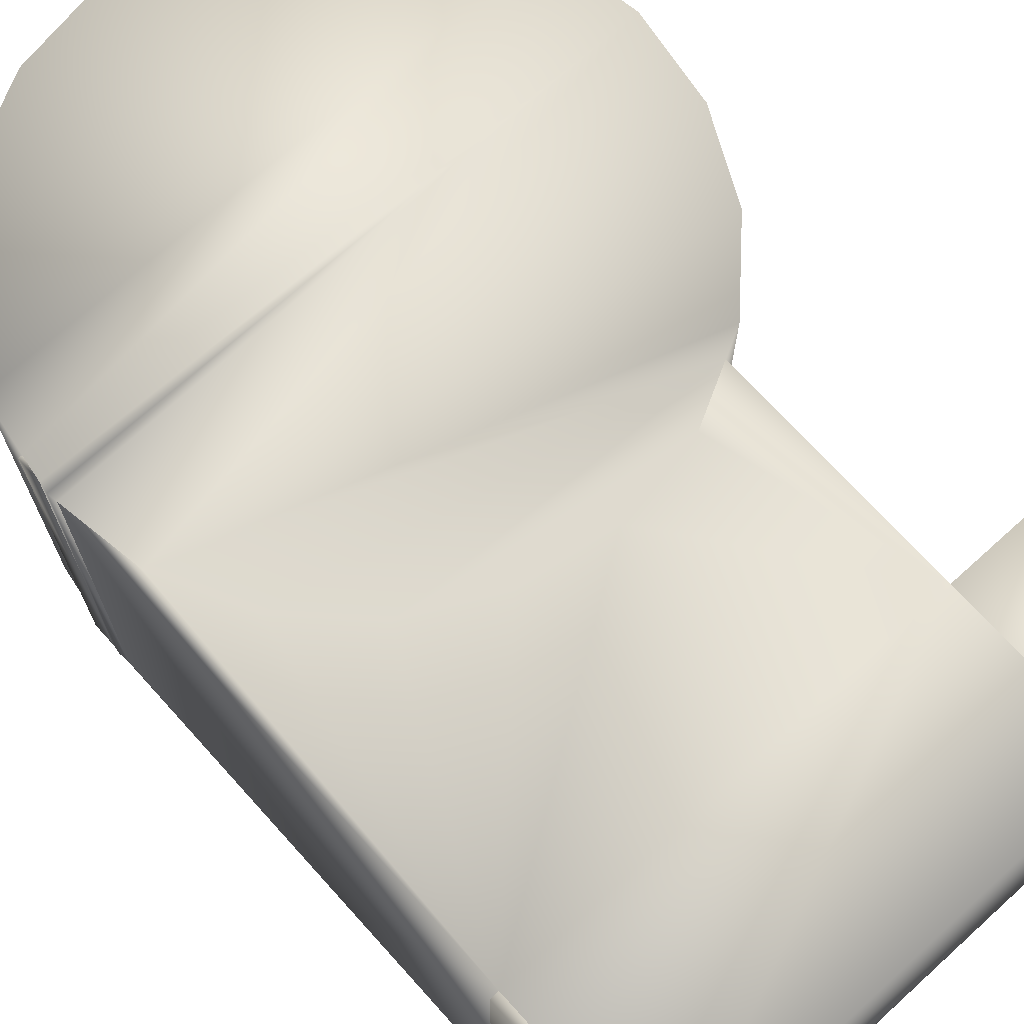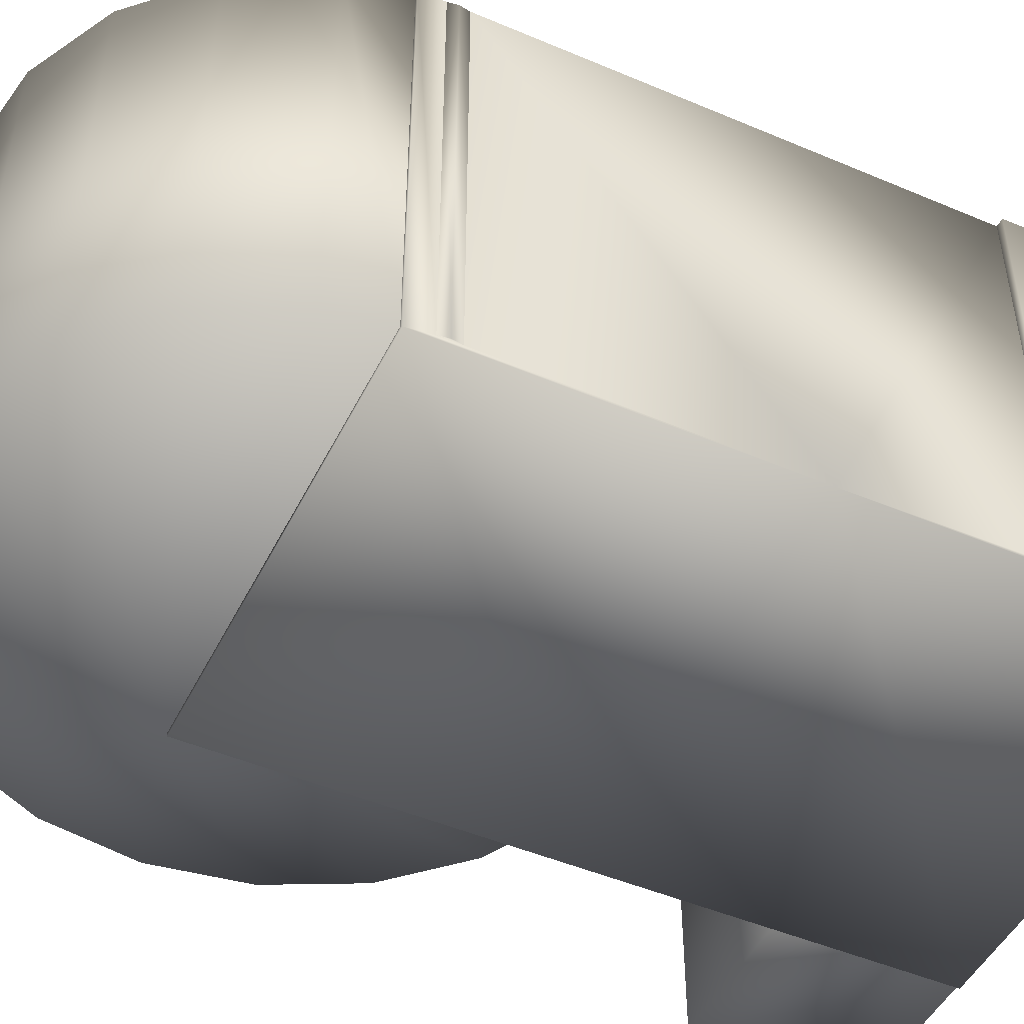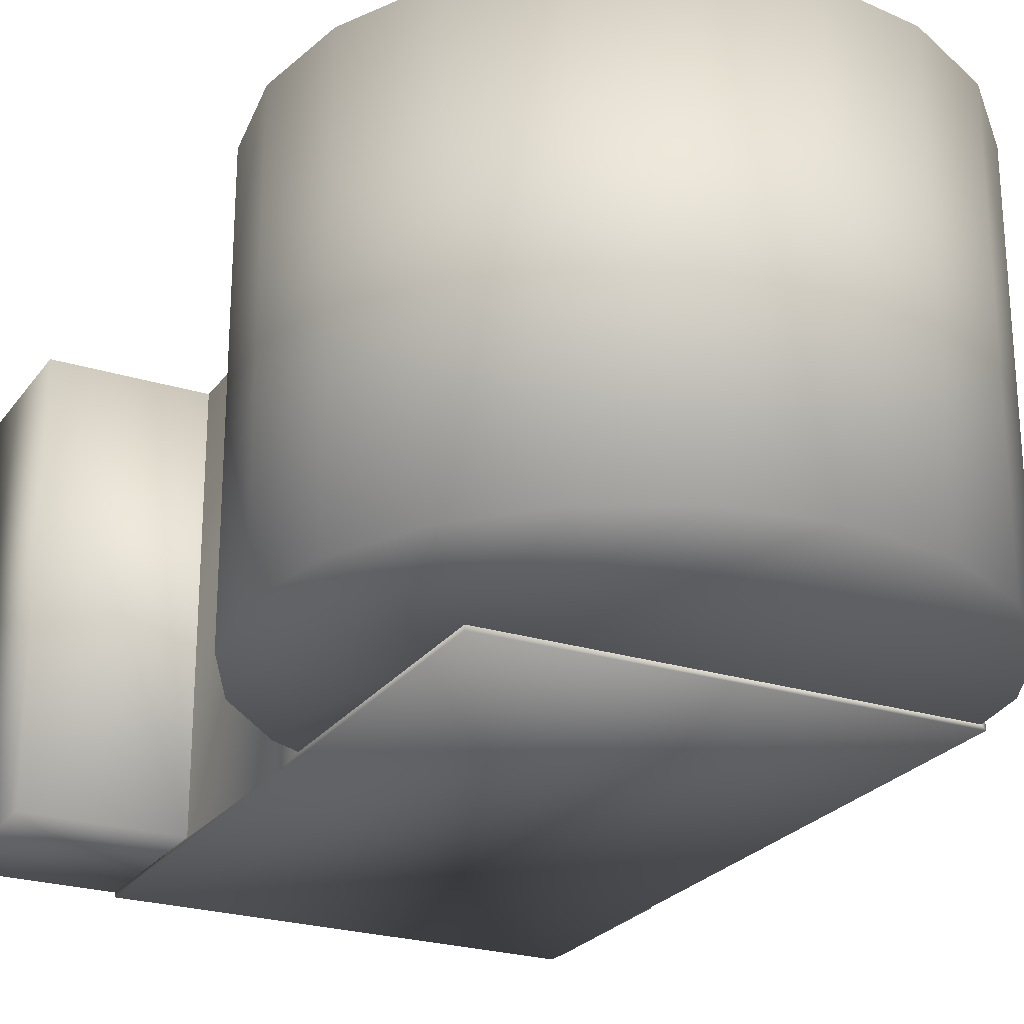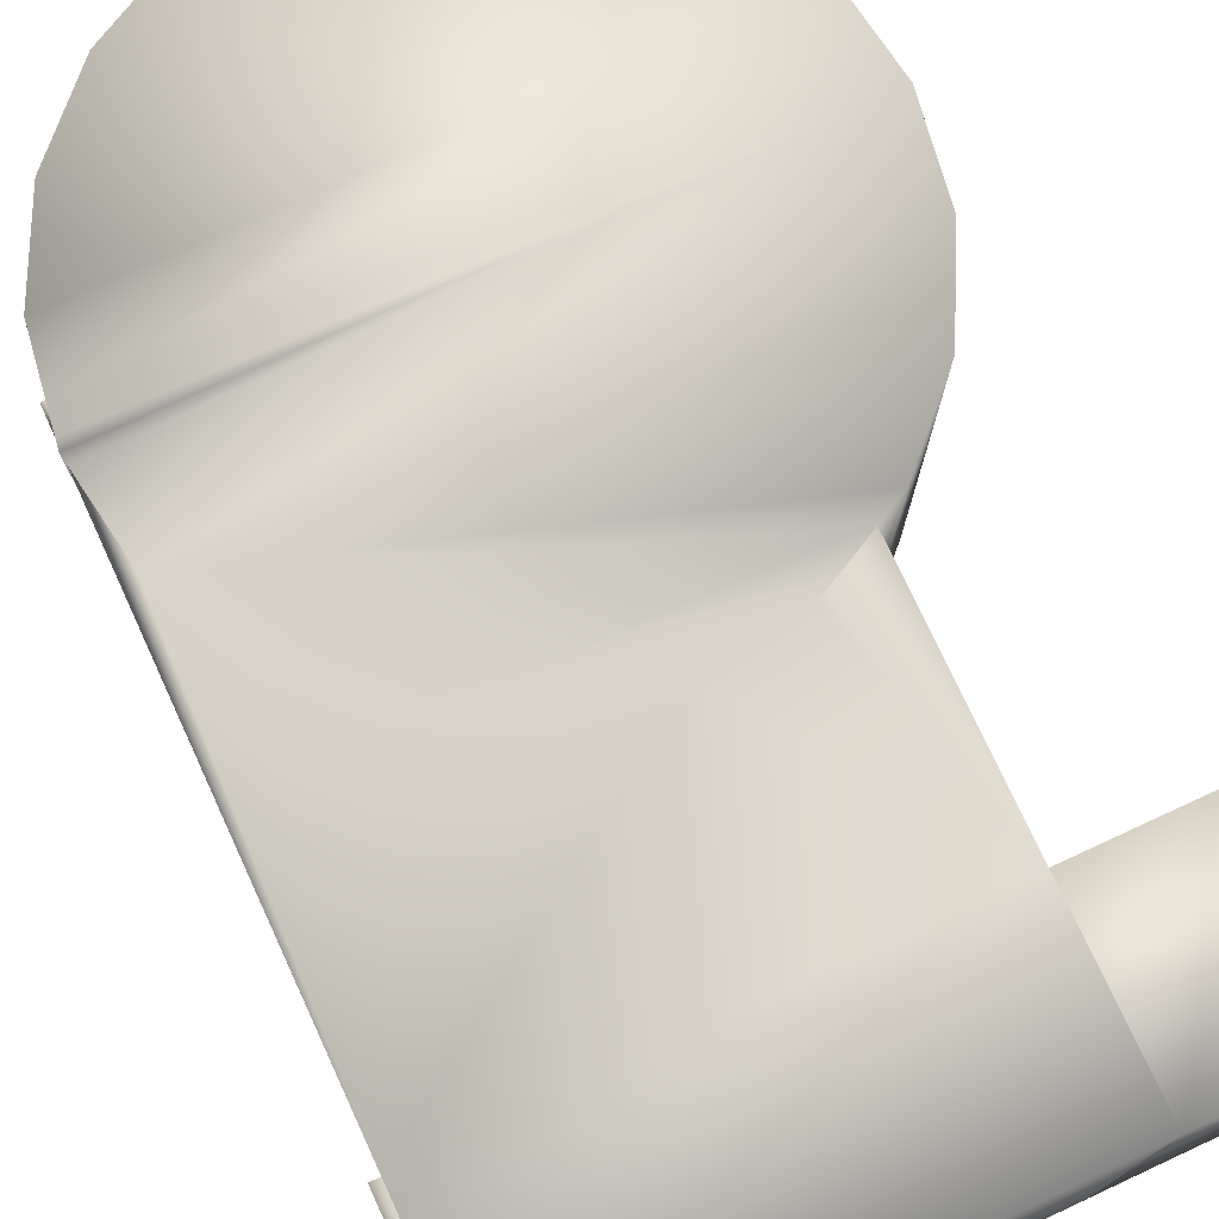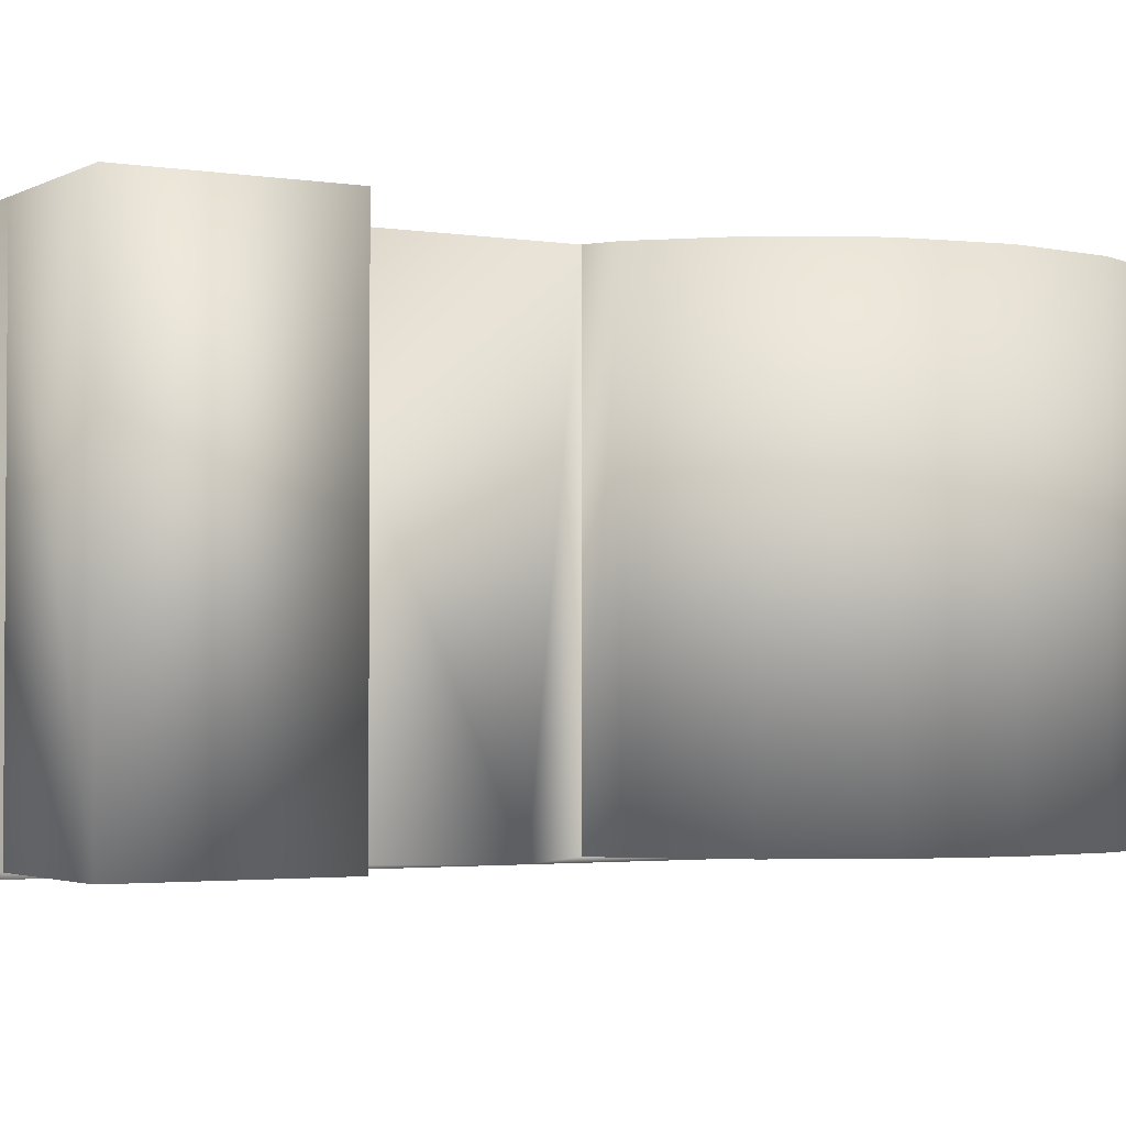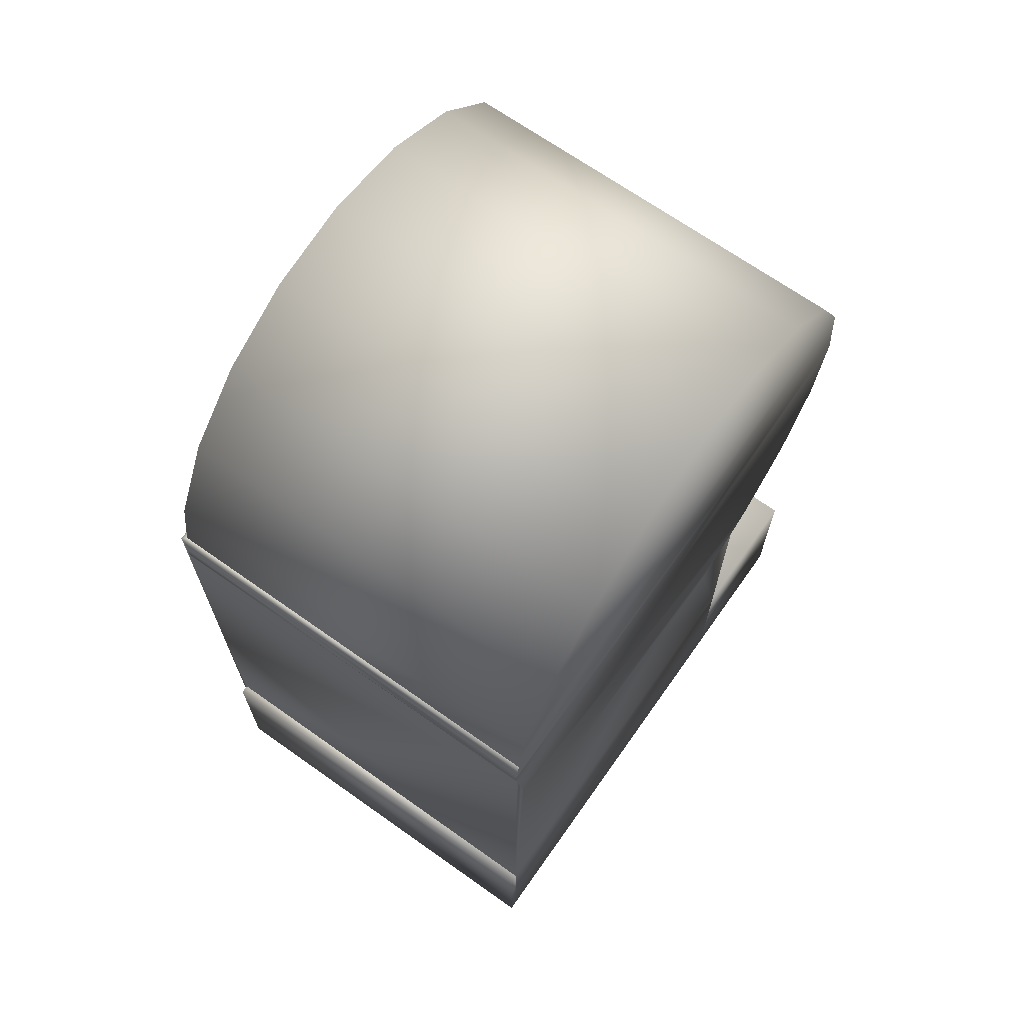
<metadata>
{"format":"obj","ext":"obj","renderer":"f3d","projection":"perspective","resolution":1024,"background":"white","views":[{"elev":70.9,"azim":-42.1,"up":"+Z"},{"elev":-48.1,"azim":-115.5,"up":"+Z"},{"elev":-24.6,"azim":152.9,"up":"+Z"},{"elev":75.2,"azim":-24.8,"up":"+Z"},{"elev":-2.5,"azim":60.0,"up":"+Z"},{"elev":68.7,"azim":-54.7,"up":"+Y"}]}
</metadata>
<code>
o group_0_4634441.005
v 8.953 -1.515 11.96
v 8.953 -14.95 11.96
v 8.953 -3.948 -12.04
v 8.953 -24.95 -12.04
v -16.05 -24.95 -12.04
v -16.05 -3.948 -12.04
v 8.953 -24.95 -11.79
v 8.953 -14.95 -11.79
v 5.849 -3.116 11.96
v 0.6593 -3.948 11.96
v -16.05 -14.95 11.96
v -16.05 15.05 11.96
v -16.05 15.05 -12.04
v -16.05 13.63 -11.79
v -16.05 13.63 11.96
v -15.82 15.05 11.96
v -15.82 15.05 -11.79
v -16.05 12.47 11.96
v -16.05 12.47 -11.79
v -4.532 -3.116 11.96
v -9.214 -0.7008 11.96
v 8.953 15.05 -11.79
v 8.953 15.05 -12.04
v -12.93 3.06 11.96
v -15.32 7.799 11.96
v -15.32 7.82 11.96
v -16.05 -24.95 11.96
v 8.953 -24.95 11.96
v -16.05 -24.95 -11.79
v -16.05 -14.95 -11.79
v 8.953 -1.515 -11.79
v 14.25 3.06 11.96
v 10.53 -0.7008 11.96
v 10.53 -0.7008 -11.79
v 14.25 3.06 -11.79
v 8.953 -1.515 11.96
v 8.953 -1.515 -11.79
v -4.532 29.22 11.96
v 0.6593 30.05 11.96
v 0.6593 30.05 -11.79
v -4.532 29.22 -11.79
v 5.849 29.22 11.96
v 5.849 29.22 -11.79
v 10.53 26.81 11.96
v 10.53 26.81 -11.79
v 14.25 23.04 11.96
v 14.25 23.04 -11.79
v 16.63 18.31 11.96
v 16.63 18.31 -11.79
v 17.46 13.05 11.96
v 17.46 13.05 -11.79
v 16.63 7.799 11.96
v 16.63 7.799 -11.79
v -16.14 13.05 11.96
v -16.14 13.05 -11.79
v -16.05 12.47 -11.79
v -16.05 12.47 11.96
v -16.05 13.63 11.96
v -16.05 13.63 -11.79
v -15.32 18.31 11.96
v -15.32 18.31 -11.79
v -15.82 15.05 -11.79
v -15.82 15.05 11.96
v -12.93 23.04 11.96
v -12.93 23.04 -11.79
v -9.214 26.81 11.96
v -9.214 26.81 -11.79
v 8.953 15.05 -11.79
v 0.6593 -3.948 11.96
v 5.849 -3.116 11.96
v -4.532 -3.116 11.96
v -9.214 -0.7008 11.96
v -12.93 3.06 11.96
v -15.32 7.799 11.96
v -15.32 7.82 11.96
v 17.45 -14.95 -11.79
v 17.45 -24.95 -11.79
v 8.953 -24.95 -11.79
v 8.953 -14.95 -11.79
v 8.953 -14.95 11.96
v 17.45 -14.95 11.96
v 17.45 -24.95 11.96
v 8.953 -24.95 11.96
v -16.55 -24.95 -11.79
v -16.55 -14.95 -11.79
v -16.05 -14.95 -11.79
v -16.05 -24.95 -11.79
v -16.55 -14.95 11.96
v -16.05 -14.95 11.96
v -16.05 -24.95 11.96
v -16.55 -24.95 11.96
f 1 2 3
f 4 5 6
f 4 6 3
f 7 4 8
f 3 8 4
f 8 3 2
f 9 10 2
f 10 11 2
f 12 13 14
f 12 14 15
f 12 16 17
f 12 17 13
f 11 18 6
f 14 13 19
f 6 19 13
f 20 21 11
f 22 23 17
f 13 17 23
f 21 24 11
f 24 25 11
f 11 25 26
f 19 6 18
f 27 28 2
f 1 9 2
f 10 20 11
f 27 2 11
f 26 18 11
f 16 12 15
f 5 29 30
f 30 11 6
f 5 30 6
f 5 4 7
f 28 27 7
f 27 29 7
f 5 7 29
f 13 23 3
f 13 3 6
f 3 23 31
f 1 3 31
f 22 31 23
f 32 33 34
f 32 34 35
f 33 36 37
f 33 37 34
f 38 39 40
f 38 40 41
f 39 42 43
f 39 43 40
f 42 44 45
f 42 45 43
f 44 46 47
f 44 47 45
f 46 48 49
f 46 49 47
f 48 50 51
f 48 51 49
f 52 32 35
f 52 35 53
f 54 55 56
f 54 56 57
f 58 59 55
f 58 55 54
f 60 61 62
f 60 62 63
f 64 65 61
f 64 61 60
f 66 67 65
f 66 65 64
f 66 38 41
f 66 41 67
f 49 68 47
f 51 68 49
f 53 68 51
f 45 47 68
f 55 59 56
f 69 70 71
f 72 71 70
f 70 36 72
f 73 72 36
f 74 73 36
f 75 74 36
f 75 36 33
f 75 33 32
f 75 32 52
f 40 68 41
f 67 41 68
f 65 67 68
f 61 65 68
f 43 68 40
f 45 68 43
f 62 61 68
f 68 53 35
f 68 35 34
f 68 34 37
f 52 53 50
f 51 50 53
f 39 38 42
f 38 66 42
f 44 42 66
f 66 64 44
f 46 44 64
f 48 46 64
f 64 60 48
f 60 63 48
f 50 48 63
f 50 63 58
f 50 58 54
f 50 54 57
f 50 57 75
f 50 75 52
f 76 77 78
f 76 78 79
f 79 80 81
f 79 81 76
f 77 82 83
f 77 83 78
f 81 82 77
f 81 77 76
f 84 85 86
f 84 86 87
f 85 88 89
f 85 89 86
f 83 82 81
f 83 81 80
f 87 90 91
f 87 91 84
f 85 84 91
f 85 91 88
f 88 91 90
f 88 90 89

</code>
